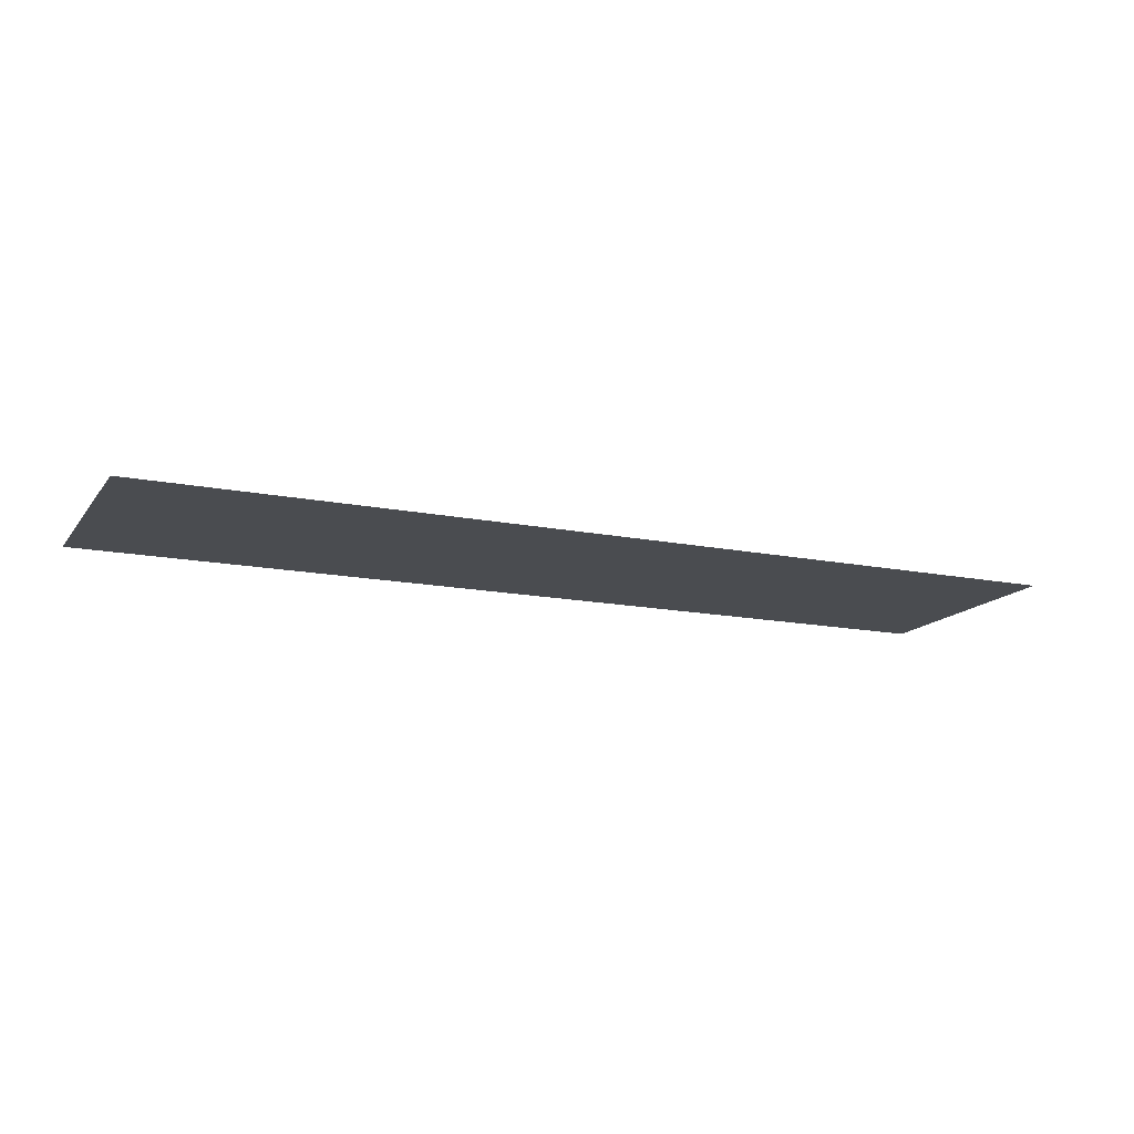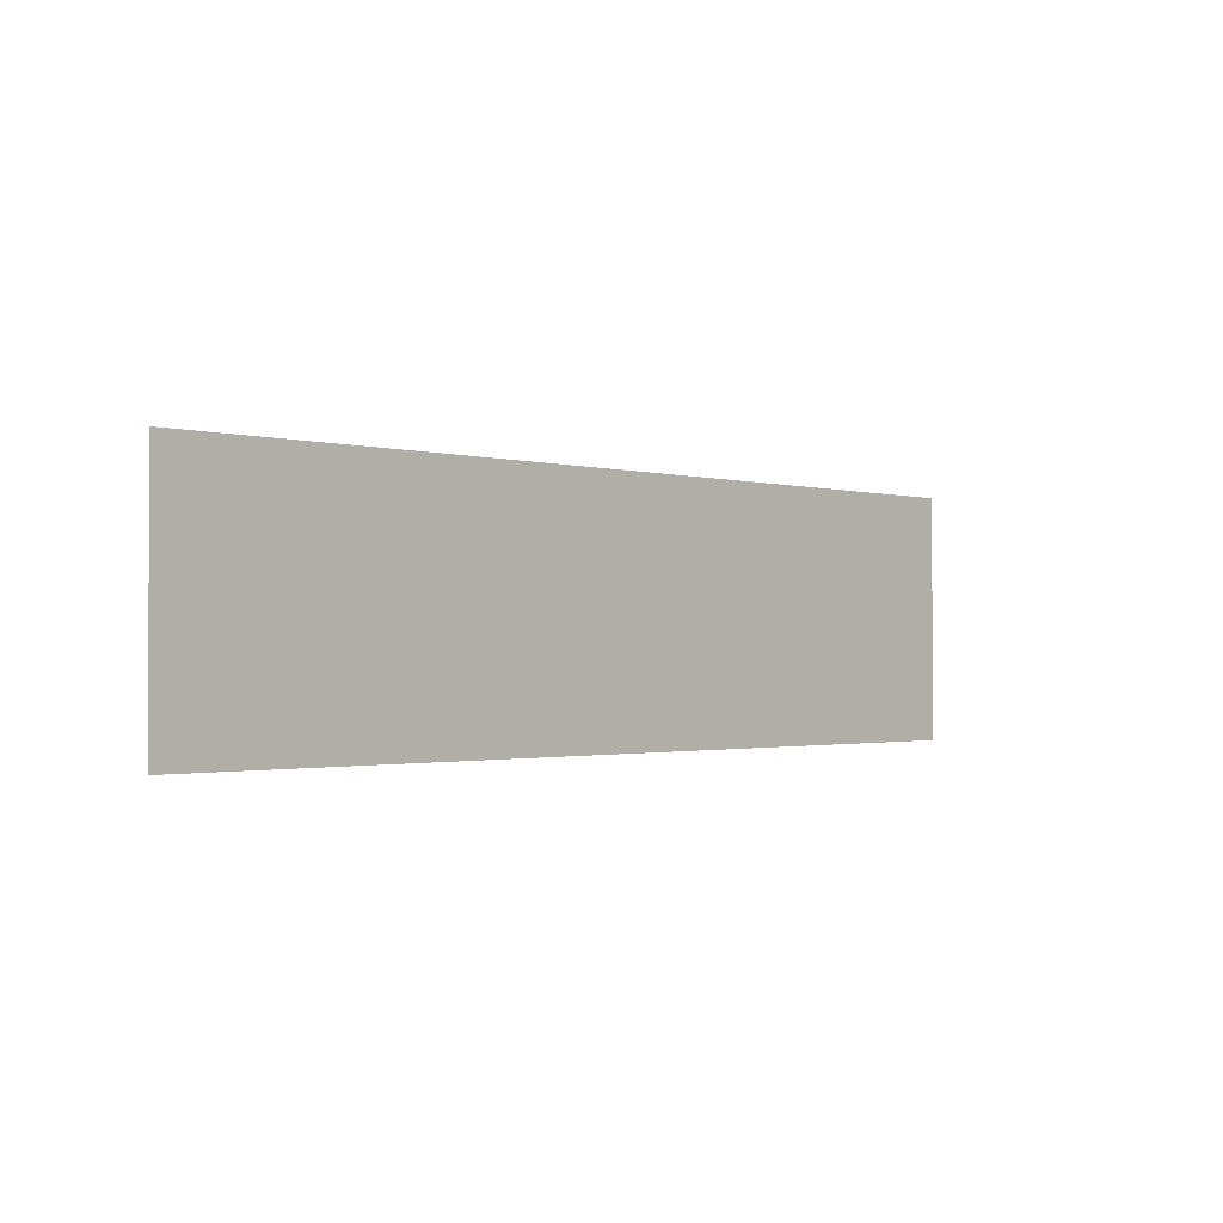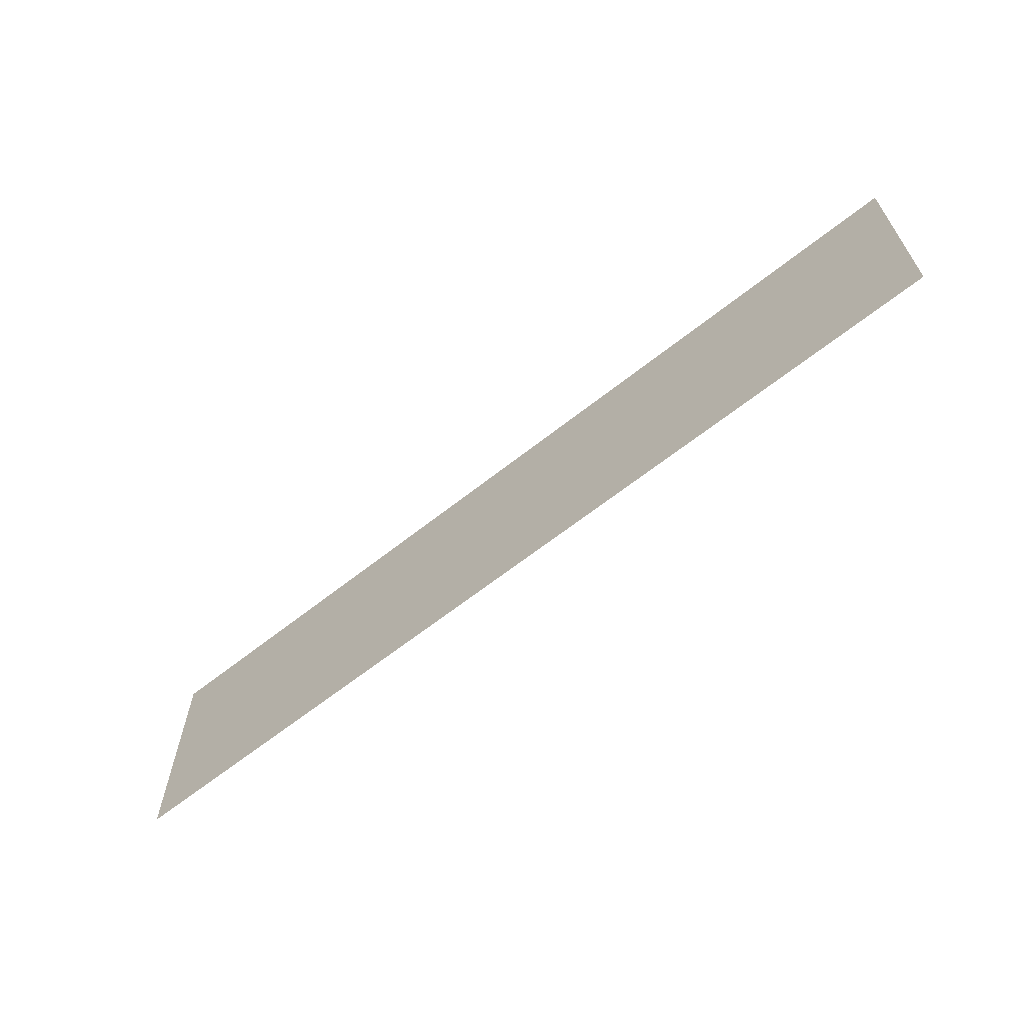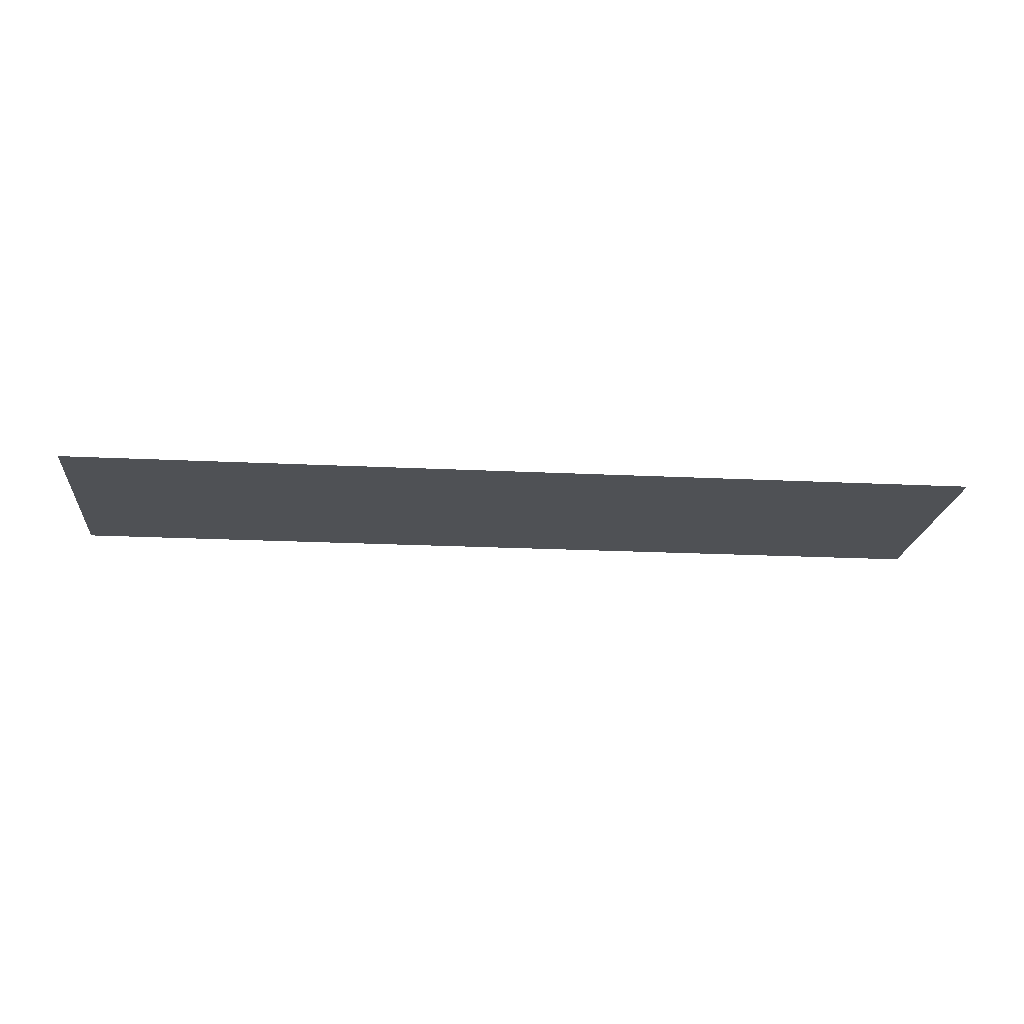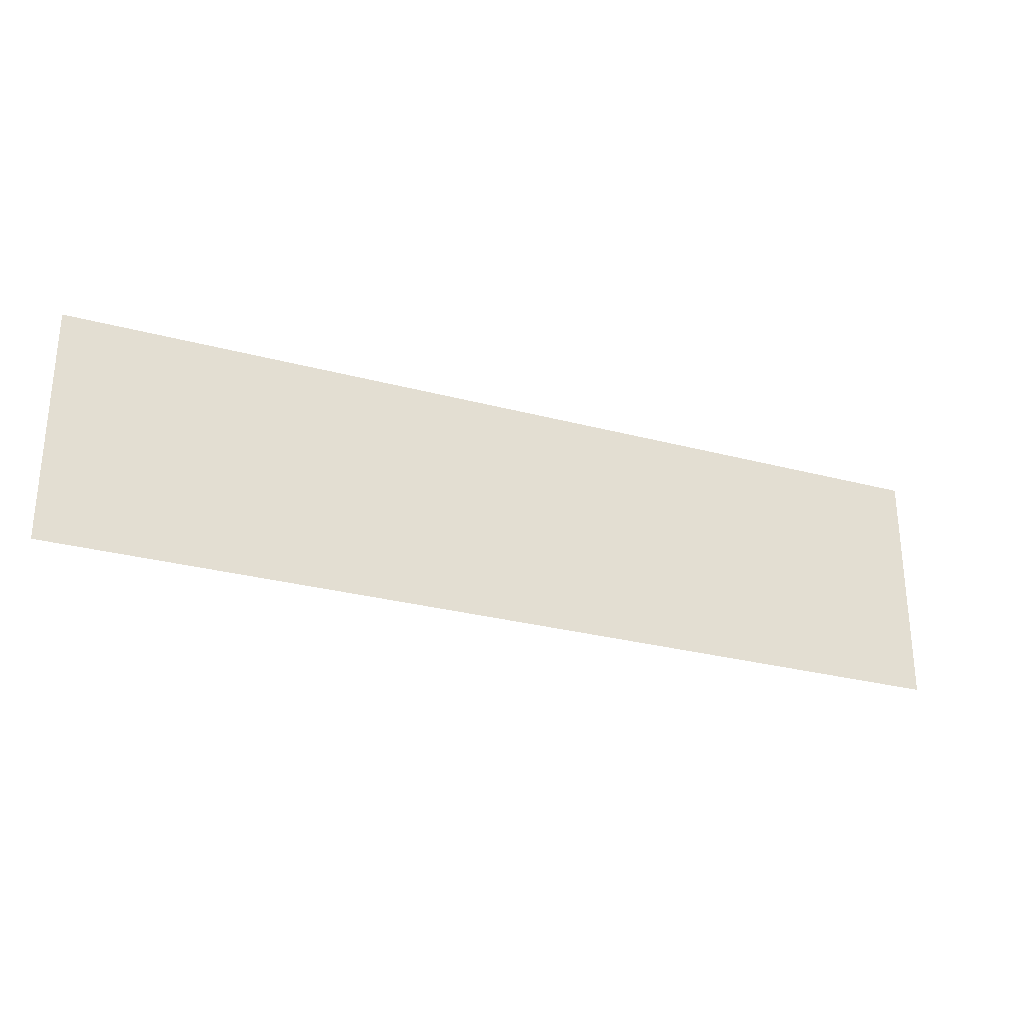
<metadata>
{"format":"obj","ext":"obj","renderer":"f3d","projection":"perspective","resolution":1024,"background":"white","views":[{"elev":-14.8,"azim":156.5,"up":"+Z"},{"elev":-1.3,"azim":133.6,"up":"+Y"},{"elev":-63.8,"azim":38.7,"up":"+Y"},{"elev":-19.9,"azim":174.7,"up":"+Z"},{"elev":-28.2,"azim":157.9,"up":"+Y"}]}
</metadata>
<code>
o Sphere
v 1 -0.26 -0
v 1 0.26 0
v -1 0.26 0
v -1 -0.26 -0
f 1 2 3
f 4 1 3

</code>
